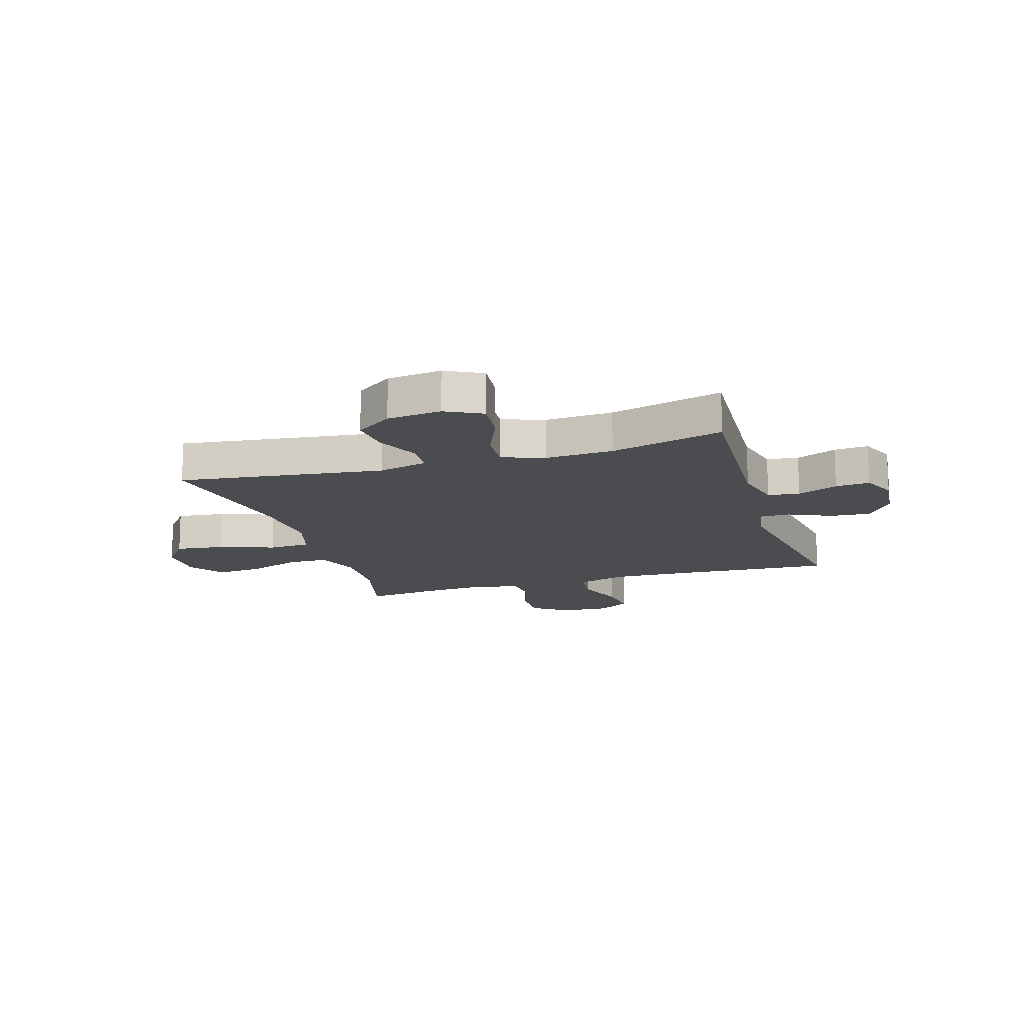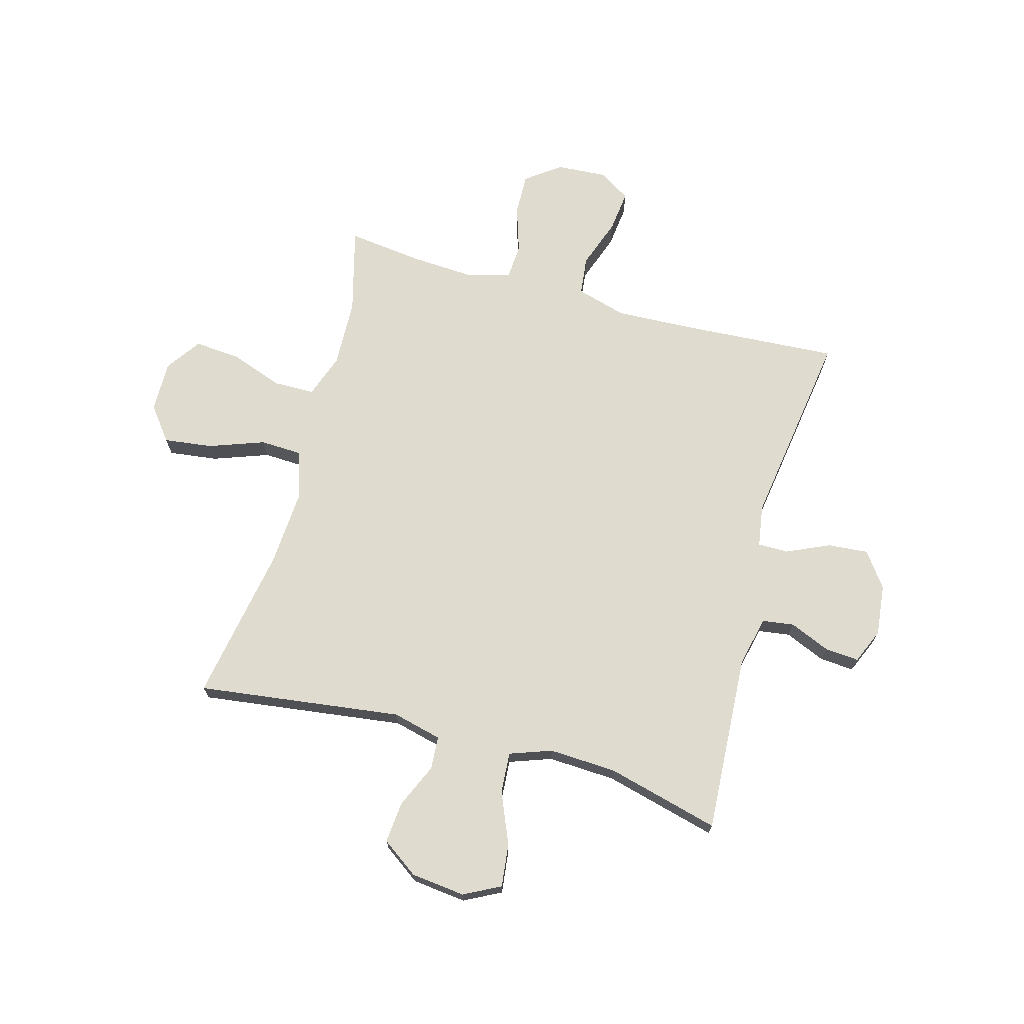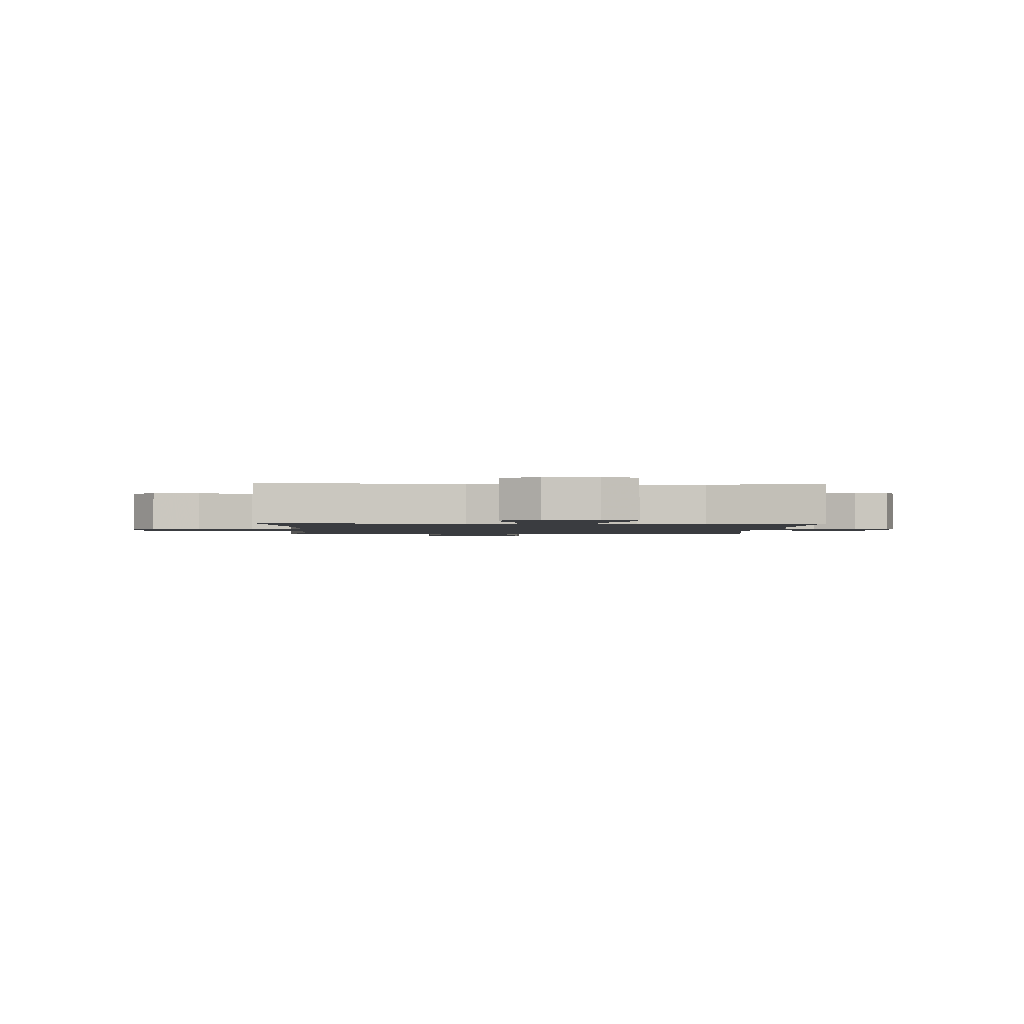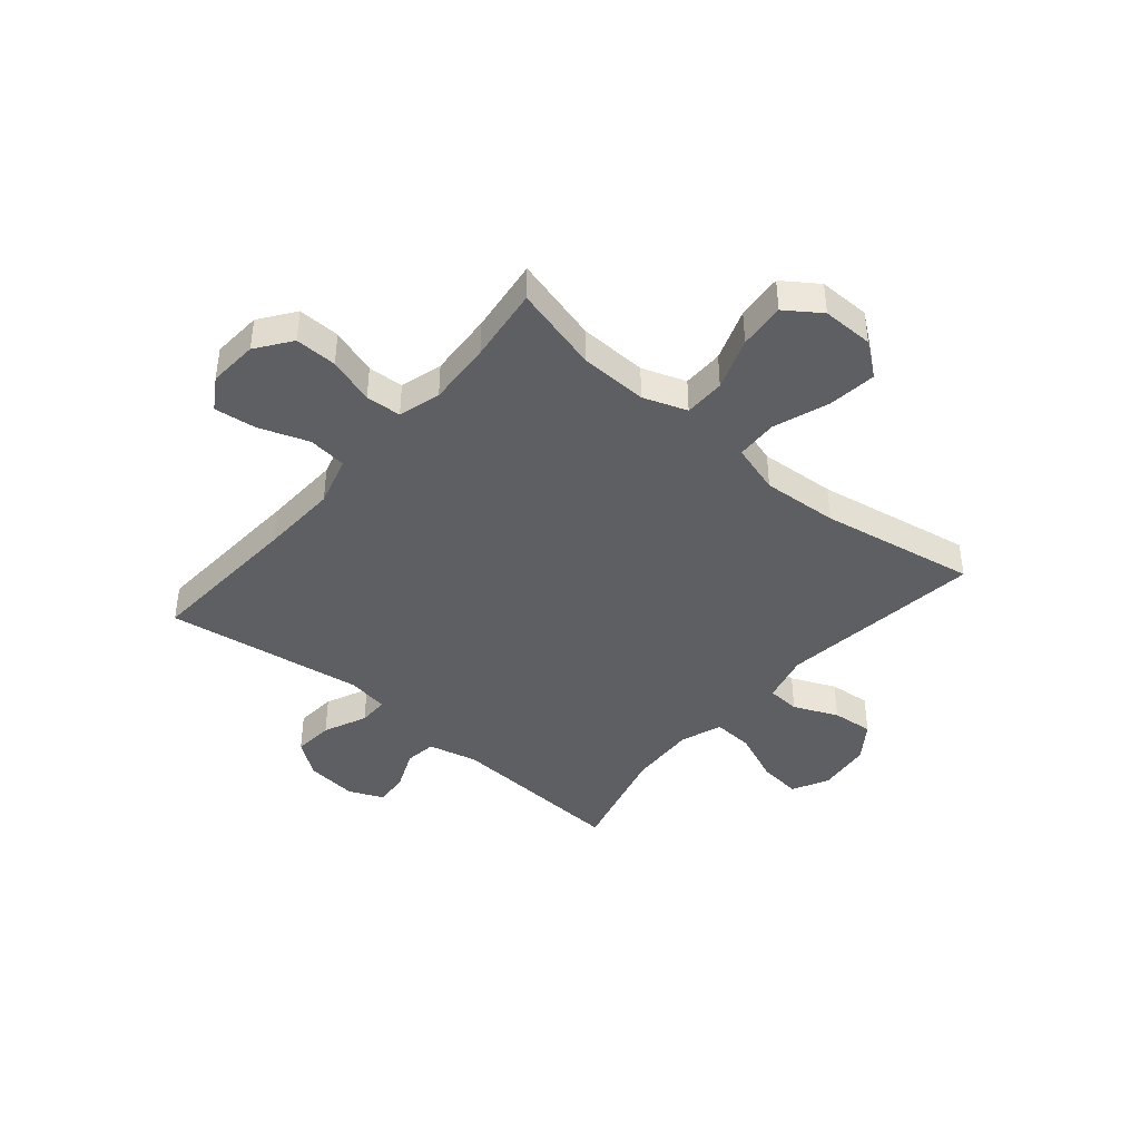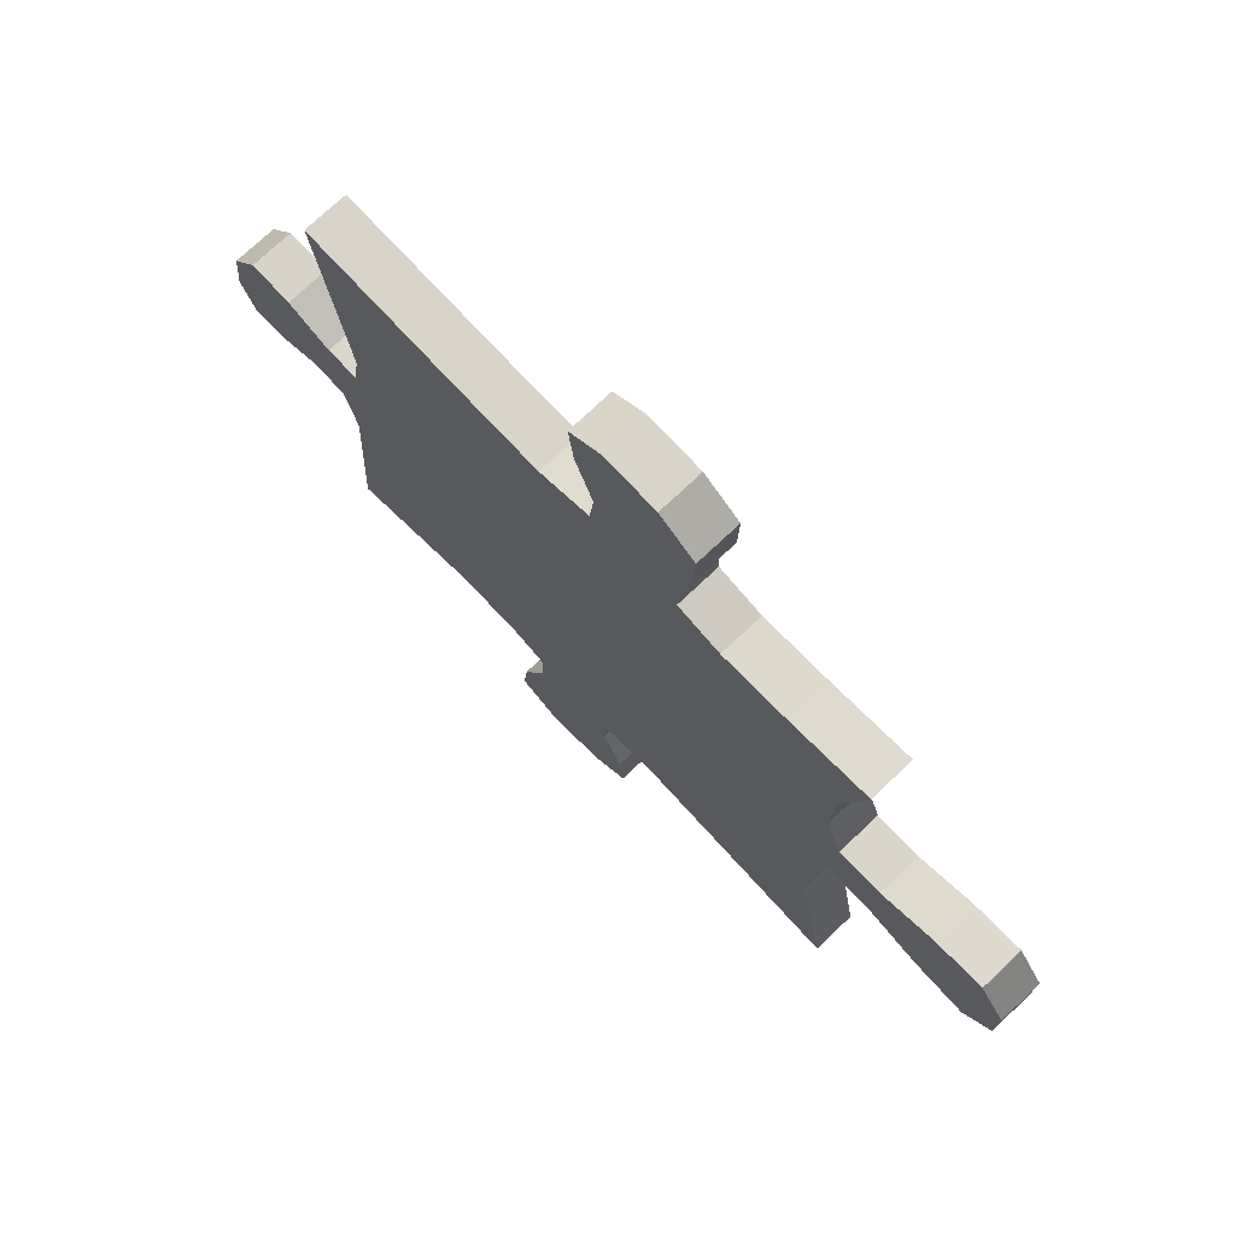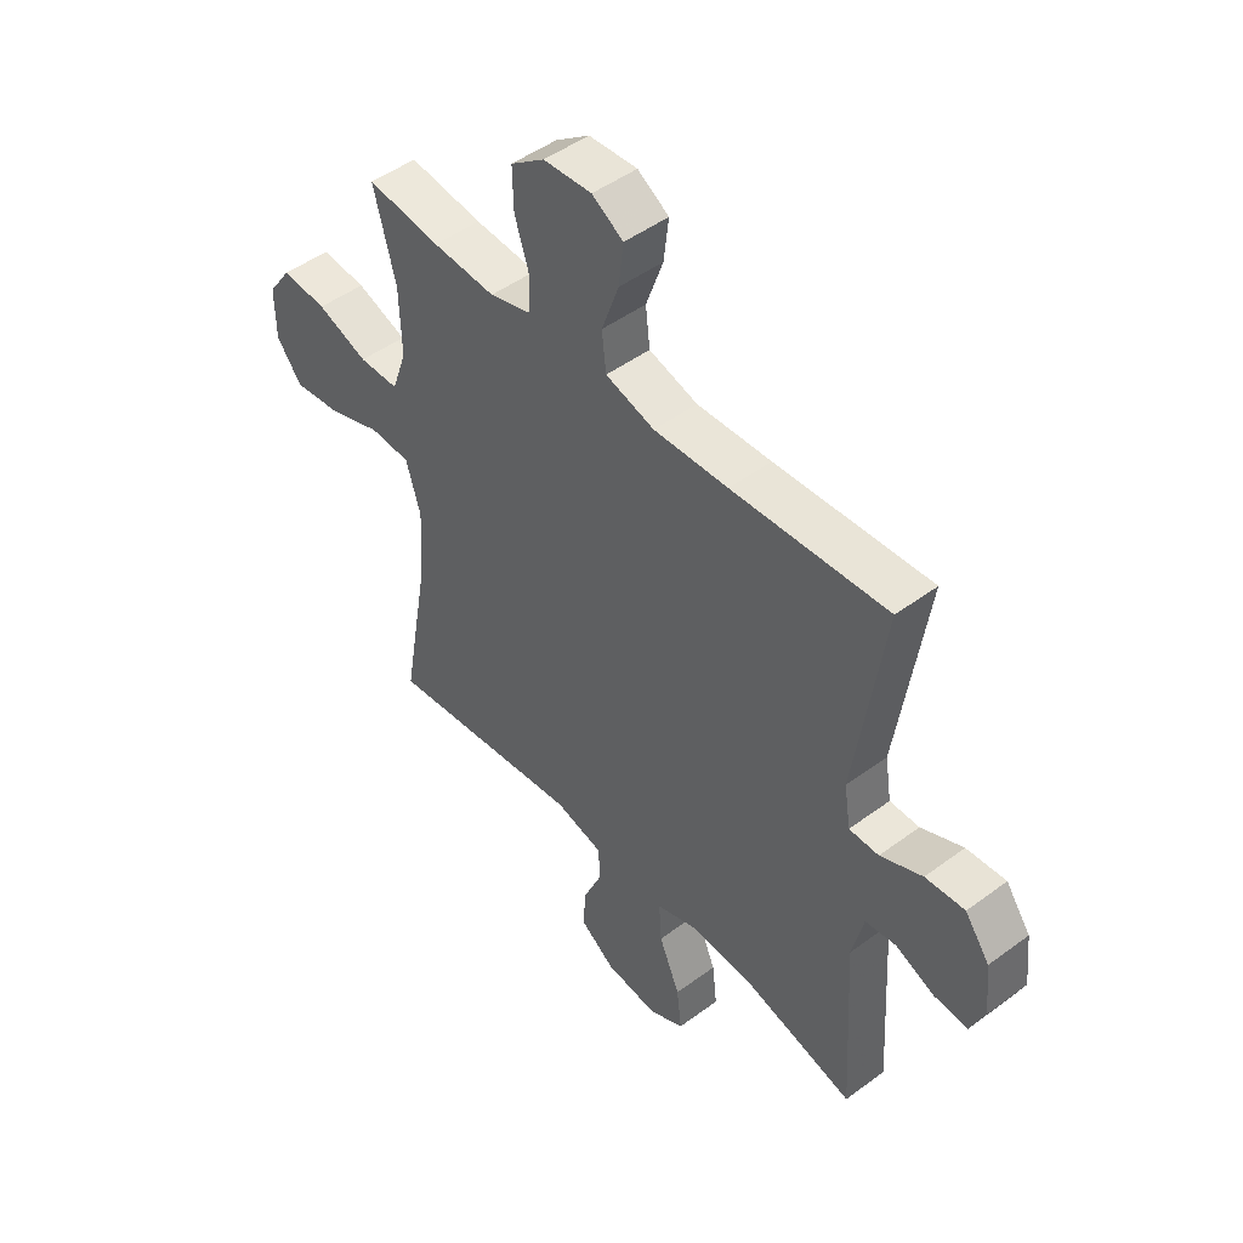
<metadata>
{"format":"obj","ext":"obj","renderer":"f3d","projection":"perspective","resolution":1024,"background":"white","views":[{"elev":-15.1,"azim":-162.8,"up":"+Y"},{"elev":70.4,"azim":-164.6,"up":"+Y"},{"elev":-1.7,"azim":177.7,"up":"+Y"},{"elev":-42.0,"azim":49.8,"up":"+Y"},{"elev":73.7,"azim":46.5,"up":"+Z"},{"elev":47.9,"azim":-129.8,"up":"+Z"}]}
</metadata>
<code>
v 0.5 0.07 -0.5
v 0.13 0.07 -0.452
v 0.041 0.07 -0.474
v 0.037 0.07 -0.534
v 0.072 0.07 -0.614
v 0.079 0.07 -0.689
v 0.013 0.07 -0.736
v -0.085 0.07 -0.747
v -0.151 0.07 -0.713
v -0.142 0.07 -0.635
v -0.103 0.07 -0.542
v -0.098 0.07 -0.468
v -0.174 0.07 -0.441
v -0.296 0.07 -0.447
v -0.5 0.07 -0.5
v -0.481 0.07 -0.175
v -0.502 0.07 -0.085
v -0.559 0.07 -0.077
v -0.632 0.07 -0.108
v -0.694 0.07 -0.113
v -0.721 0.07 -0.05
v -0.711 0.07 0.043
v -0.665 0.07 0.106
v -0.592 0.07 0.1
v -0.514 0.07 0.065
v -0.459 0.07 0.065
v -0.447 0.07 0.141
v -0.5 0.07 0.5
v -0.212 0.07 0.482
v -0.074 0.07 0.476
v 0.017 0.07 0.502
v 0.025 0.07 0.572
v -0.007 0.07 0.662
v -0.016 0.07 0.738
v 0.042 0.07 0.774
v 0.132 0.07 0.768
v 0.195 0.07 0.722
v 0.193 0.07 0.646
v 0.166 0.07 0.562
v 0.17 0.07 0.498
v 0.246 0.07 0.476
v 0.363 0.07 0.483
v 0.5 0.07 0.5
v 0.459 0.07 0.344
v 0.455 0.07 0.221
v 0.483 0.07 0.142
v 0.557 0.07 0.141
v 0.652 0.07 0.175
v 0.736 0.07 0.182
v 0.78 0.07 0.119
v 0.779 0.07 0.026
v 0.732 0.07 -0.035
v 0.644 0.07 -0.024
v 0.544 0.07 0.012
v 0.468 0.07 0.009
v 0.441 0.07 -0.081
v 0.45 0.07 -0.218
v 0.5 0 -0.5
v 0.13 0 -0.452
v 0.041 0 -0.474
v 0.037 0 -0.534
v 0.072 0 -0.614
v 0.079 0 -0.689
v 0.013 0 -0.736
v -0.085 0 -0.747
v -0.151 0 -0.713
v -0.142 0 -0.635
v -0.103 0 -0.542
v -0.098 0 -0.468
v -0.174 0 -0.441
v -0.296 0 -0.447
v -0.5 0 -0.5
v -0.481 0 -0.175
v -0.502 0 -0.085
v -0.559 0 -0.077
v -0.632 0 -0.108
v -0.694 0 -0.113
v -0.721 0 -0.05
v -0.711 0 0.043
v -0.665 0 0.106
v -0.592 0 0.1
v -0.514 0 0.065
v -0.459 0 0.065
v -0.447 0 0.141
v -0.5 0 0.5
v -0.212 0 0.482
v -0.074 0 0.476
v 0.017 0 0.502
v 0.025 0 0.572
v -0.007 0 0.662
v -0.016 0 0.738
v 0.042 0 0.774
v 0.132 0 0.768
v 0.195 0 0.722
v 0.193 0 0.646
v 0.166 0 0.562
v 0.17 0 0.498
v 0.246 0 0.476
v 0.363 0 0.483
v 0.5 0 0.5
v 0.459 0 0.344
v 0.455 0 0.221
v 0.483 0 0.142
v 0.557 0 0.141
v 0.652 0 0.175
v 0.736 0 0.182
v 0.78 0 0.119
v 0.779 0 0.026
v 0.732 0 -0.035
v 0.644 0 -0.024
v 0.544 0 0.012
v 0.468 0 0.009
v 0.441 0 -0.081
v 0.45 0 -0.218
f 51 52 53 54
f 51 54 55
f 50 51 55
f 47 48 49 50
f 46 47 50 55
f 45 46 55 56
f 42 43 44
f 41 42 44 45
f 40 41 45 56
f 36 37 38 39
f 36 39 40
f 35 36 40
f 32 33 34 35
f 32 35 40
f 31 32 40 56
f 27 28 29
f 26 27 29 30
f 22 23 24 25
f 22 25 26
f 21 22 26
f 18 19 20 21
f 17 18 21 26
f 16 17 26 30
f 14 15 16 30
f 8 9 10 11
f 8 11 12
f 7 8 12
f 4 5 6 7
f 3 4 7 12
f 2 3 12 13
f 57 1 2
f 56 57 2 13
f 30 31 56
f 13 14 30 56
f 111 110 109 108
f 112 111 108
f 112 108 107
f 107 106 105 104
f 112 107 104 103
f 113 112 103 102
f 101 100 99
f 102 101 99 98
f 113 102 98 97
f 96 95 94 93
f 97 96 93
f 97 93 92
f 92 91 90 89
f 97 92 89
f 113 97 89 88
f 86 85 84
f 87 86 84 83
f 82 81 80 79
f 83 82 79
f 83 79 78
f 78 77 76 75
f 83 78 75 74
f 87 83 74 73
f 87 73 72 71
f 68 67 66 65
f 69 68 65
f 69 65 64
f 64 63 62 61
f 69 64 61 60
f 70 69 60 59
f 59 58 114
f 70 59 114 113
f 113 88 87
f 113 87 71 70
f 1 58 59 2
f 2 59 60 3
f 3 60 61 4
f 4 61 62 5
f 5 62 63 6
f 6 63 64 7
f 7 64 65 8
f 8 65 66 9
f 9 66 67 10
f 10 67 68 11
f 11 68 69 12
f 12 69 70 13
f 13 70 71 14
f 14 71 72 15
f 15 72 73 16
f 16 73 74 17
f 17 74 75 18
f 18 75 76 19
f 19 76 77 20
f 20 77 78 21
f 21 78 79 22
f 22 79 80 23
f 23 80 81 24
f 24 81 82 25
f 25 82 83 26
f 26 83 84 27
f 27 84 85 28
f 28 85 86 29
f 29 86 87 30
f 30 87 88 31
f 31 88 89 32
f 32 89 90 33
f 33 90 91 34
f 34 91 92 35
f 35 92 93 36
f 36 93 94 37
f 37 94 95 38
f 38 95 96 39
f 39 96 97 40
f 40 97 98 41
f 41 98 99 42
f 42 99 100 43
f 43 100 101 44
f 44 101 102 45
f 45 102 103 46
f 46 103 104 47
f 47 104 105 48
f 48 105 106 49
f 49 106 107 50
f 50 107 108 51
f 51 108 109 52
f 52 109 110 53
f 53 110 111 54
f 54 111 112 55
f 55 112 113 56
f 56 113 114 57
f 57 114 58 1

</code>
